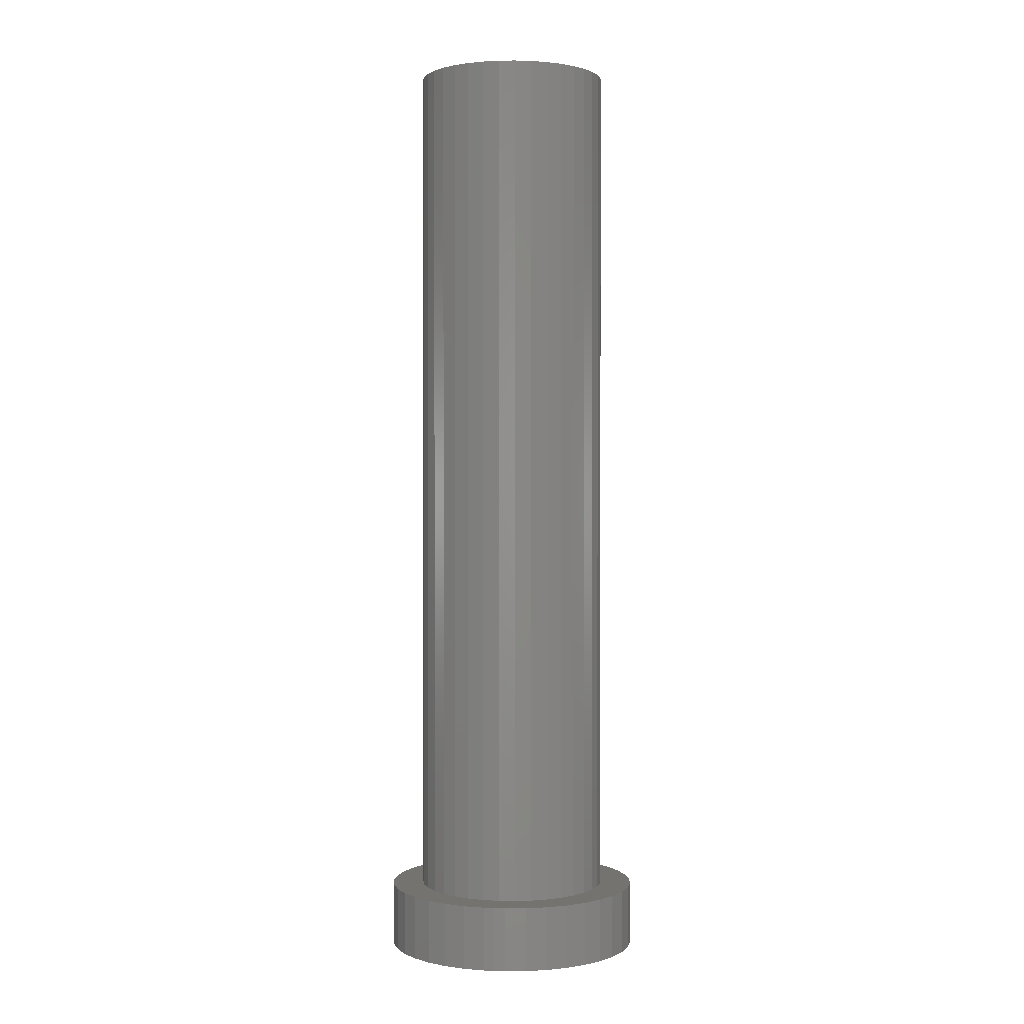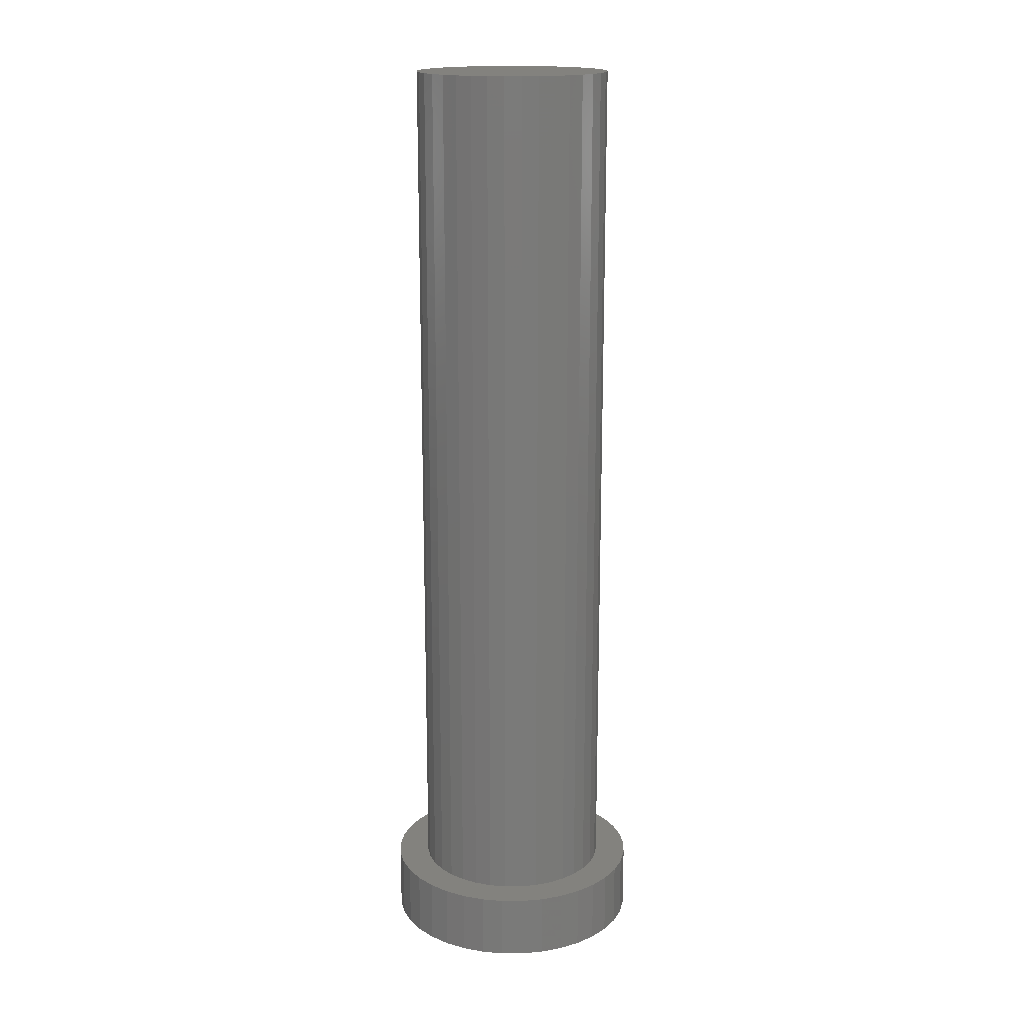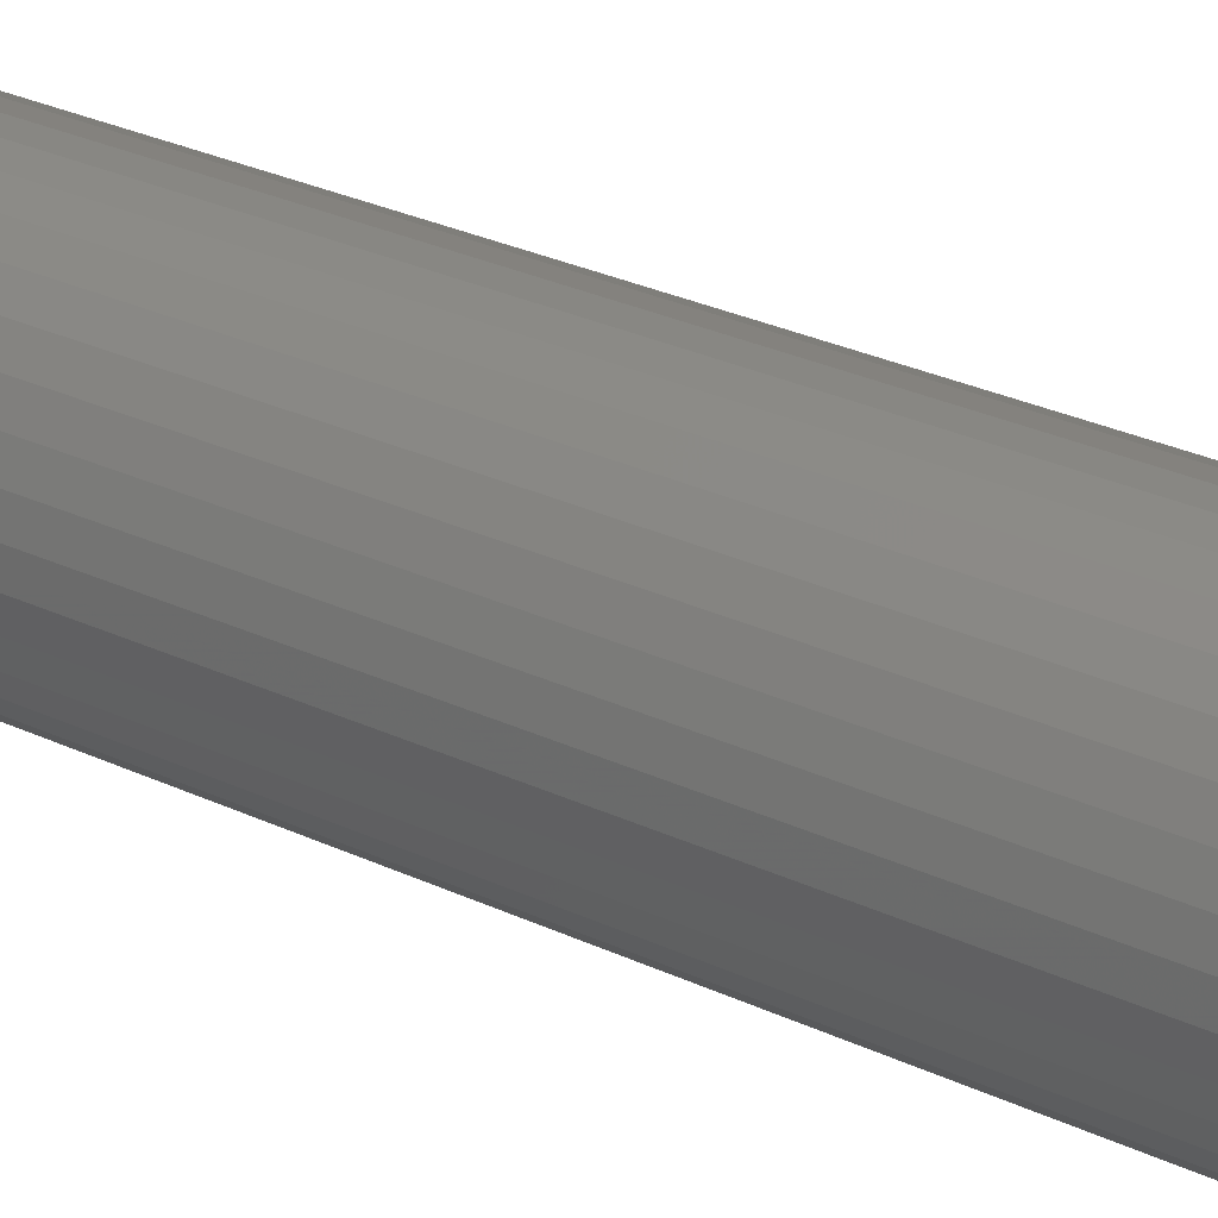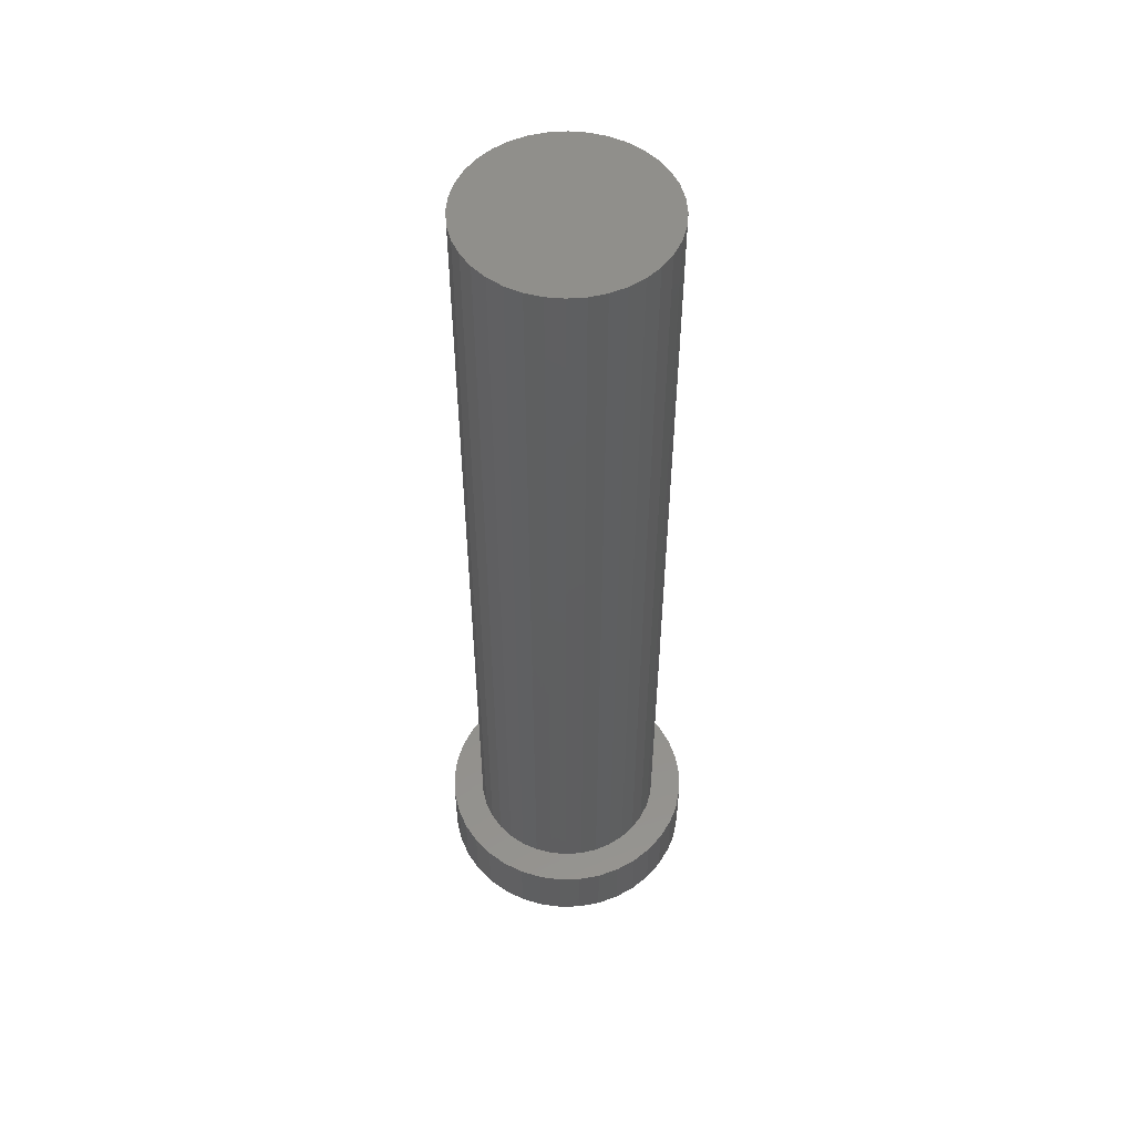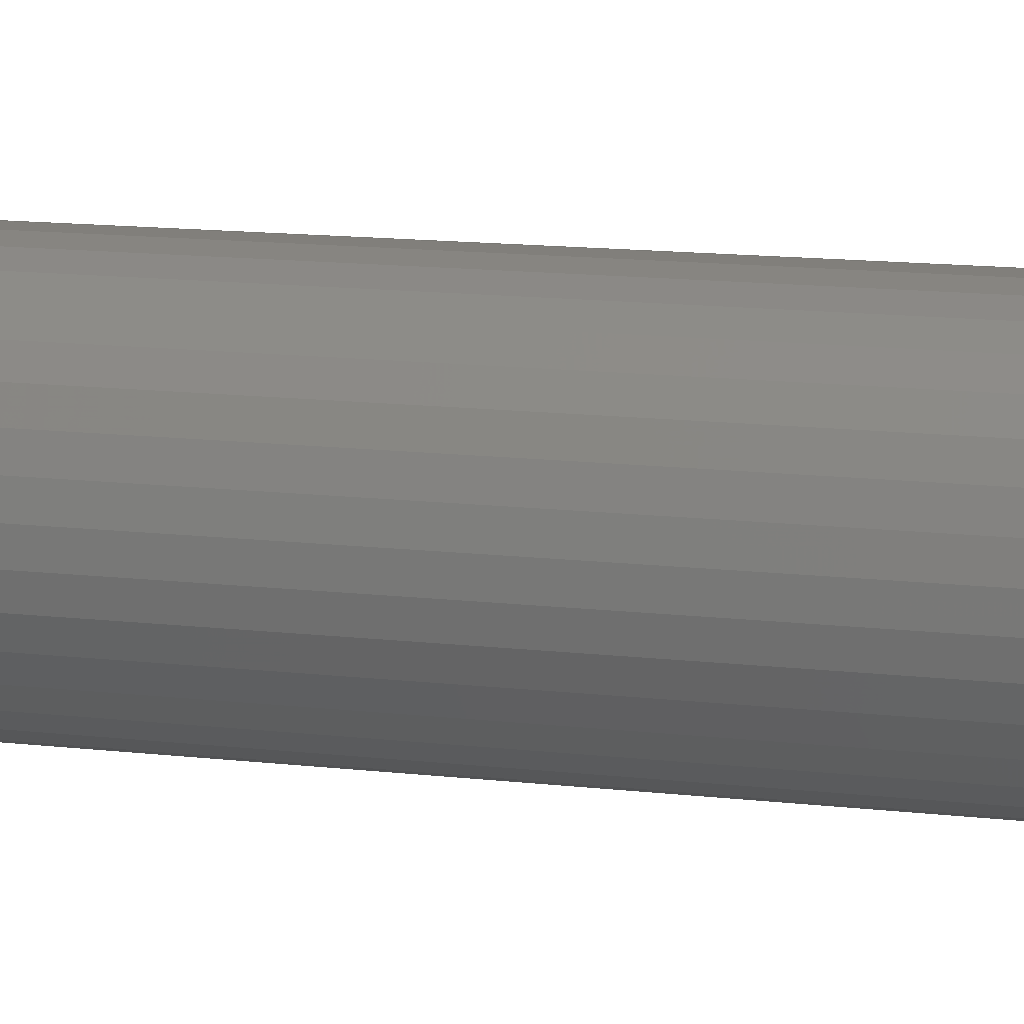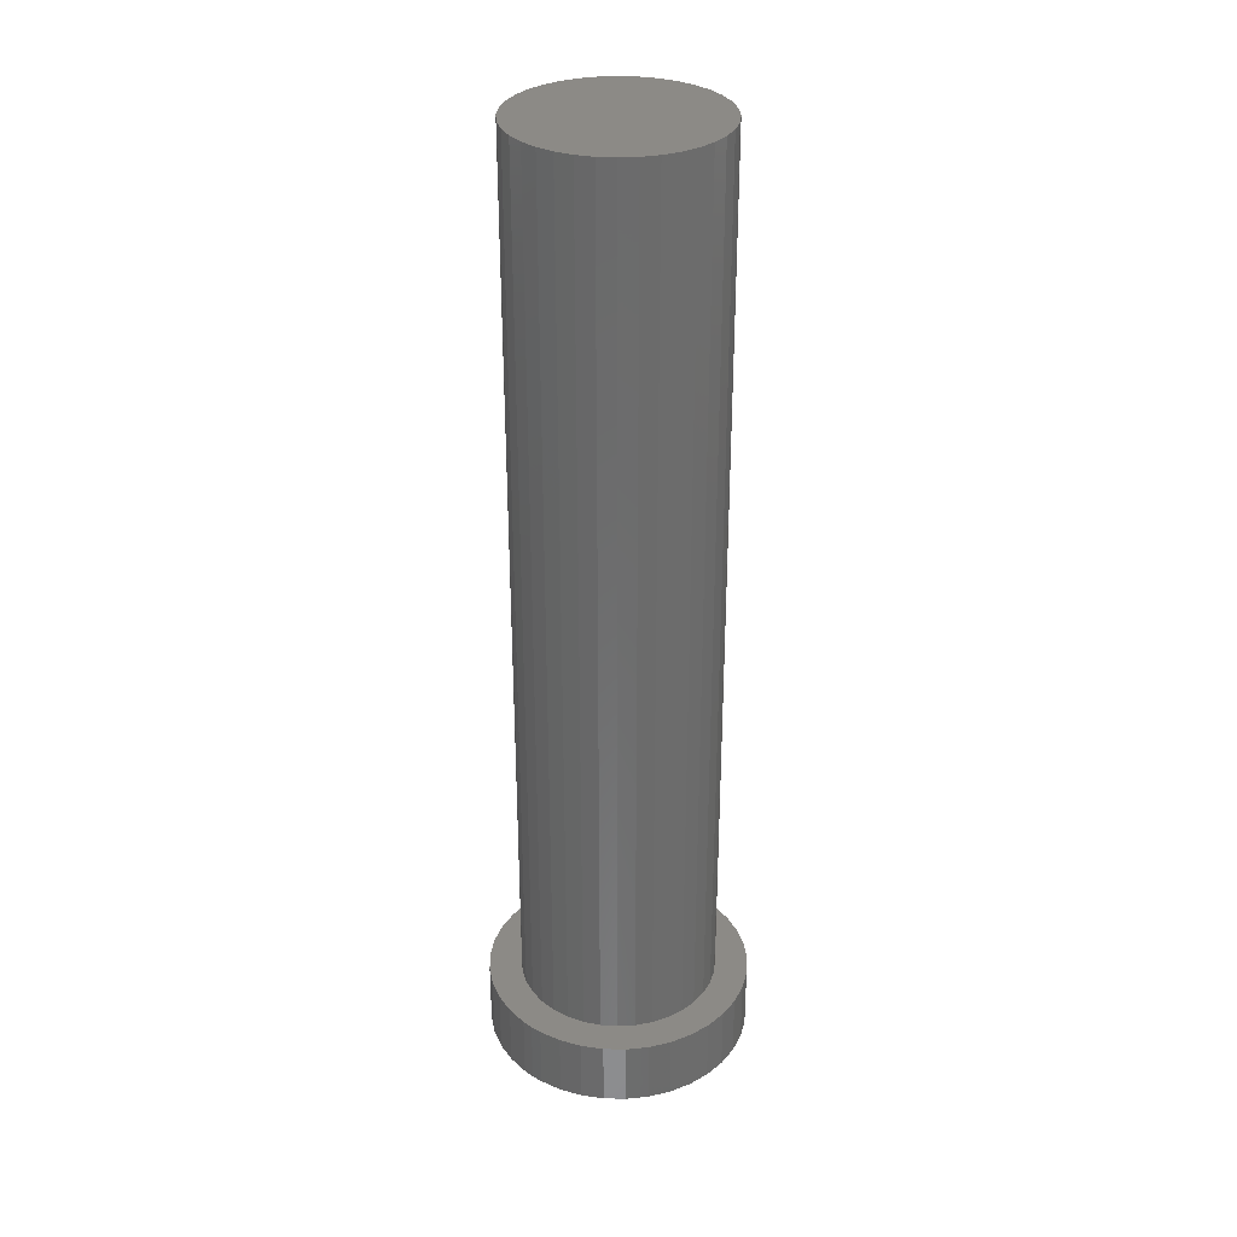
<metadata>
{"format":"stl","ext":"stl","renderer":"f3d","projection":"perspective","resolution":1024,"background":"white","views":[{"elev":0.9,"azim":-25.1,"up":"+Y"},{"elev":17.0,"azim":161.3,"up":"+Y"},{"elev":26.0,"azim":-52.2,"up":"+Z"},{"elev":52.8,"azim":-102.7,"up":"+Y"},{"elev":11.5,"azim":107.2,"up":"+Z"},{"elev":32.0,"azim":7.3,"up":"+Y"}]}
</metadata>
<code>
# stl→obj: 148 verts, 292 faces
v 335.8 144.1 14.6
v 336.3 171.1 14.85
v 336.3 144.1 14.85
v 336.7 171.1 15.17
v 336.7 144.1 15.17
v 337 171.1 15.56
v 337 144.1 15.56
v 337.3 171.1 16
v 337.3 144.1 16
v 337.5 171.1 16.49
v 337.5 144.1 16.49
v 337.6 171.1 17
v 337.6 144.1 17
v 337.6 171.1 17.52
v 337.6 144.1 17.52
v 337.5 171.1 18.04
v 337.5 144.1 18.04
v 337.4 171.1 18.54
v 337.4 144.1 18.54
v 337.1 171.1 19
v 337.1 144.1 19
v 336.8 171.1 19.41
v 336.8 144.1 19.41
v 336.4 171.1 19.76
v 336.4 144.1 19.76
v 336 171.1 20.04
v 336 144.1 20.04
v 335.5 171.1 20.23
v 335.5 144.1 20.23
v 335 171.1 20.34
v 335 144.1 20.34
v 334.5 171.1 20.35
v 334.5 144.1 20.35
v 333.9 171.1 20.28
v 333.9 144.1 20.28
v 333.4 171.1 20.12
v 333.4 144.1 20.12
v 333 171.1 19.87
v 333 144.1 19.87
v 332.6 171.1 19.55
v 332.6 144.1 19.55
v 332.2 171.1 19.16
v 332.2 144.1 19.16
v 331.9 171.1 18.71
v 331.9 144.1 18.71
v 331.7 171.1 18.23
v 331.7 144.1 18.23
v 331.6 171.1 17.72
v 331.6 144.1 17.72
v 331.6 171.1 17.19
v 331.6 144.1 17.19
v 331.7 171.1 16.68
v 331.7 144.1 16.68
v 331.9 171.1 16.18
v 331.9 144.1 16.18
v 332.1 171.1 15.72
v 332.1 144.1 15.72
v 332.4 171.1 15.31
v 332.4 144.1 15.31
v 332.8 171.1 14.96
v 332.8 144.1 14.96
v 333.3 171.1 14.68
v 333.3 144.1 14.68
v 333.8 171.1 14.49
v 333.8 144.1 14.49
v 334.3 171.1 14.38
v 334.3 144.1 14.38
v 334.8 171.1 14.36
v 334.8 144.1 14.36
v 335.3 171.1 14.44
v 335.3 144.1 14.44
v 335.8 171.1 14.6
v 332.2 144.1 20.51
v 332.4 144.1 20.71
v 332.7 144.1 20.88
v 333.3 144.1 21.15
v 334 144.1 21.31
v 334.7 144.1 21.36
v 335.4 144.1 21.29
v 336 144.1 21.11
v 336.6 144.1 20.82
v 337.2 144.1 20.43
v 337.7 144.1 19.95
v 338.1 144.1 19.4
v 338.4 144.1 18.79
v 338.5 144.1 18.14
v 338.6 144.1 17.47
v 338.6 144.1 16.79
v 338.4 144.1 16.13
v 338.2 144.1 15.5
v 337.8 144.1 14.93
v 337.3 144.1 14.43
v 336.8 144.1 14.01
v 336.2 144.1 13.69
v 335.6 144.1 13.47
v 334.9 144.1 13.37
v 334.2 144.1 13.38
v 333.6 144.1 13.5
v 332.9 144.1 13.74
v 332.3 144.1 14.08
v 331.8 144.1 14.51
v 331.4 144.1 15.03
v 331 144.1 15.61
v 330.8 144.1 16.25
v 330.6 144.1 16.91
v 330.6 144.1 17.59
v 330.7 144.1 18.26
v 330.9 144.1 18.91
v 331.2 144.1 19.51
v 331.7 144.1 20.05
v 332.2 142.1 20.51
v 332.4 142.1 20.71
v 331.7 142.1 20.05
v 331.2 142.1 19.51
v 330.9 142.1 18.91
v 330.7 142.1 18.26
v 330.6 142.1 17.59
v 330.6 142.1 16.91
v 330.8 142.1 16.25
v 331 142.1 15.61
v 331.4 142.1 15.03
v 331.8 142.1 14.51
v 332.3 142.1 14.08
v 332.9 142.1 13.74
v 333.6 142.1 13.5
v 334.2 142.1 13.38
v 334.9 142.1 13.37
v 335.6 142.1 13.47
v 336.2 142.1 13.69
v 336.8 142.1 14.01
v 337.3 142.1 14.43
v 337.8 142.1 14.93
v 338.2 142.1 15.5
v 338.4 142.1 16.13
v 338.6 142.1 16.79
v 338.6 142.1 17.47
v 338.5 142.1 18.14
v 338.4 142.1 18.79
v 338.1 142.1 19.4
v 337.7 142.1 19.95
v 337.2 142.1 20.43
v 336.6 142.1 20.82
v 336 142.1 21.11
v 335.4 142.1 21.29
v 334.7 142.1 21.36
v 334 142.1 21.31
v 333.3 142.1 21.15
v 332.7 142.1 20.88
f 1 2 3
f 3 2 4
f 3 4 5
f 5 4 6
f 5 6 7
f 7 6 8
f 7 8 9
f 9 8 10
f 9 10 11
f 11 10 12
f 11 12 13
f 13 12 14
f 13 14 15
f 15 14 16
f 15 16 17
f 17 16 18
f 17 18 19
f 19 18 20
f 19 20 21
f 21 20 22
f 21 22 23
f 23 22 24
f 23 24 25
f 25 24 26
f 25 26 27
f 27 26 28
f 27 28 29
f 29 28 30
f 29 30 31
f 31 30 32
f 31 32 33
f 33 32 34
f 33 34 35
f 35 34 36
f 35 36 37
f 37 36 38
f 37 38 39
f 39 38 40
f 39 40 41
f 41 40 42
f 41 42 43
f 43 42 44
f 43 44 45
f 45 44 46
f 45 46 47
f 47 46 48
f 47 48 49
f 49 48 50
f 49 50 51
f 51 50 52
f 51 52 53
f 53 52 54
f 53 54 55
f 55 54 56
f 55 56 57
f 57 56 58
f 57 58 59
f 59 58 60
f 59 60 61
f 61 60 62
f 61 62 63
f 63 62 64
f 63 64 65
f 65 64 66
f 65 66 67
f 67 66 68
f 67 68 69
f 69 68 70
f 69 70 71
f 71 70 72
f 71 72 1
f 1 72 2
f 22 58 56
f 56 54 22
f 22 54 52
f 22 52 50
f 18 16 72
f 72 16 14
f 70 68 22
f 22 68 66
f 22 66 64
f 64 62 22
f 22 62 60
f 22 60 58
f 70 22 72
f 72 22 20
f 72 20 18
f 50 48 22
f 22 48 46
f 22 46 44
f 44 42 22
f 22 42 40
f 22 40 38
f 38 36 22
f 22 36 34
f 22 34 24
f 34 32 30
f 30 28 34
f 34 28 26
f 34 26 24
f 14 12 72
f 72 12 10
f 72 10 8
f 8 6 72
f 72 6 4
f 72 4 2
f 73 39 41
f 73 74 39
f 39 74 75
f 39 75 37
f 37 75 76
f 37 76 35
f 35 76 77
f 35 77 33
f 33 77 78
f 33 78 31
f 31 78 79
f 31 79 29
f 29 79 80
f 29 80 27
f 27 80 81
f 27 81 25
f 25 81 82
f 25 82 23
f 23 82 83
f 23 83 21
f 21 83 84
f 21 84 19
f 19 84 85
f 19 85 17
f 17 85 86
f 17 86 15
f 15 86 87
f 15 87 13
f 13 87 88
f 13 88 11
f 11 88 89
f 11 89 9
f 9 89 90
f 9 90 7
f 7 90 91
f 7 91 5
f 5 91 92
f 5 92 3
f 3 92 93
f 3 93 1
f 1 93 94
f 1 94 71
f 71 94 95
f 71 95 69
f 69 95 96
f 69 96 67
f 67 96 97
f 67 97 65
f 65 97 98
f 65 98 63
f 63 98 99
f 63 99 61
f 61 99 100
f 61 100 59
f 59 100 101
f 59 101 57
f 57 101 102
f 57 102 55
f 55 102 103
f 55 103 53
f 53 103 104
f 53 104 51
f 51 104 105
f 51 105 49
f 49 105 106
f 49 106 47
f 47 106 107
f 47 107 45
f 45 107 108
f 45 108 43
f 43 108 109
f 43 109 41
f 41 109 110
f 41 110 73
f 111 112 74
f 74 112 75
f 74 73 111
f 111 73 110
f 111 110 113
f 113 110 109
f 113 109 114
f 114 109 108
f 114 108 115
f 115 108 107
f 115 107 116
f 116 107 106
f 116 106 117
f 117 106 105
f 117 105 118
f 118 105 104
f 118 104 119
f 119 104 103
f 119 103 120
f 120 103 102
f 120 102 121
f 121 102 101
f 121 101 122
f 122 101 100
f 122 100 123
f 123 100 99
f 123 99 124
f 124 99 98
f 124 98 125
f 125 98 97
f 125 97 126
f 126 97 96
f 126 96 127
f 127 96 95
f 127 95 128
f 128 95 94
f 128 94 129
f 129 94 93
f 129 93 130
f 130 93 92
f 130 92 131
f 131 92 91
f 131 91 132
f 132 91 90
f 132 90 133
f 133 90 89
f 133 89 134
f 134 89 88
f 134 88 135
f 135 88 87
f 135 87 136
f 136 87 86
f 136 86 137
f 137 86 85
f 137 85 138
f 138 85 84
f 138 84 139
f 139 84 83
f 139 83 140
f 140 83 82
f 140 82 141
f 141 82 81
f 141 81 142
f 142 81 80
f 142 80 143
f 143 80 79
f 143 79 144
f 144 79 78
f 144 78 145
f 145 78 77
f 145 77 146
f 146 77 76
f 146 76 147
f 147 76 75
f 147 75 148
f 148 75 112
f 131 148 130
f 130 148 112
f 130 112 111
f 140 141 148
f 111 113 124
f 124 113 114
f 124 125 111
f 111 125 126
f 111 126 127
f 131 132 148
f 148 132 133
f 148 133 134
f 134 135 148
f 148 135 136
f 148 136 137
f 137 138 148
f 148 138 139
f 148 139 140
f 141 142 148
f 148 142 143
f 148 143 144
f 144 145 148
f 148 145 146
f 148 146 147
f 119 124 118
f 118 124 117
f 127 128 111
f 111 128 129
f 111 129 130
f 114 115 124
f 124 115 116
f 124 116 117
f 119 120 124
f 124 120 121
f 124 121 123
f 123 121 122

</code>
